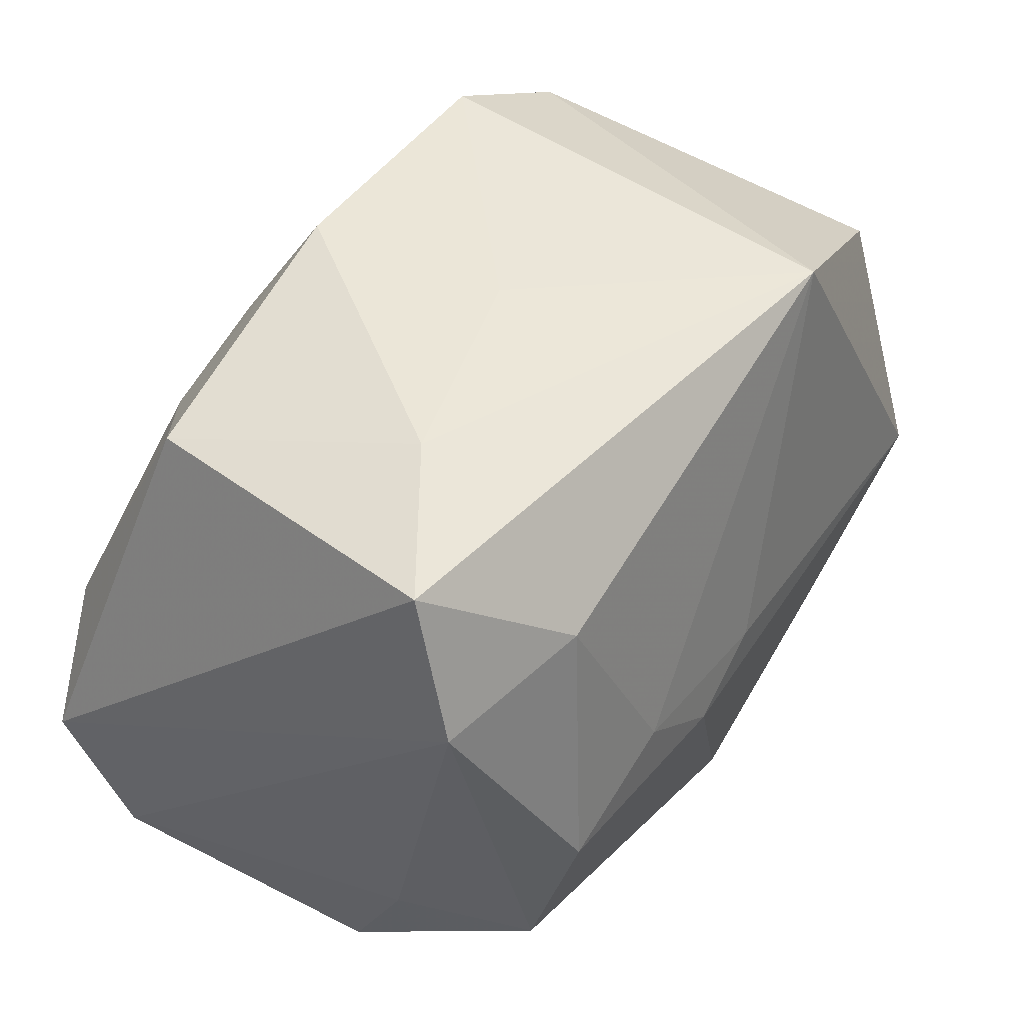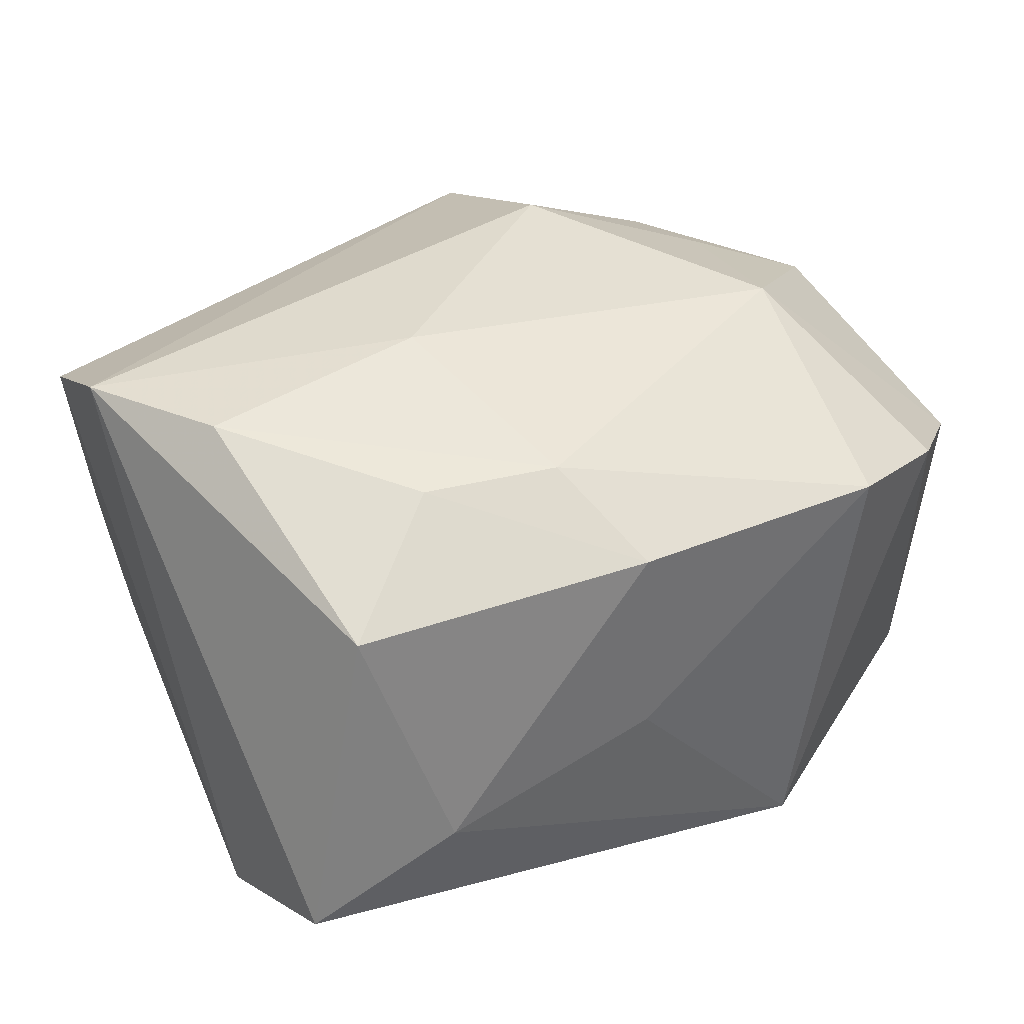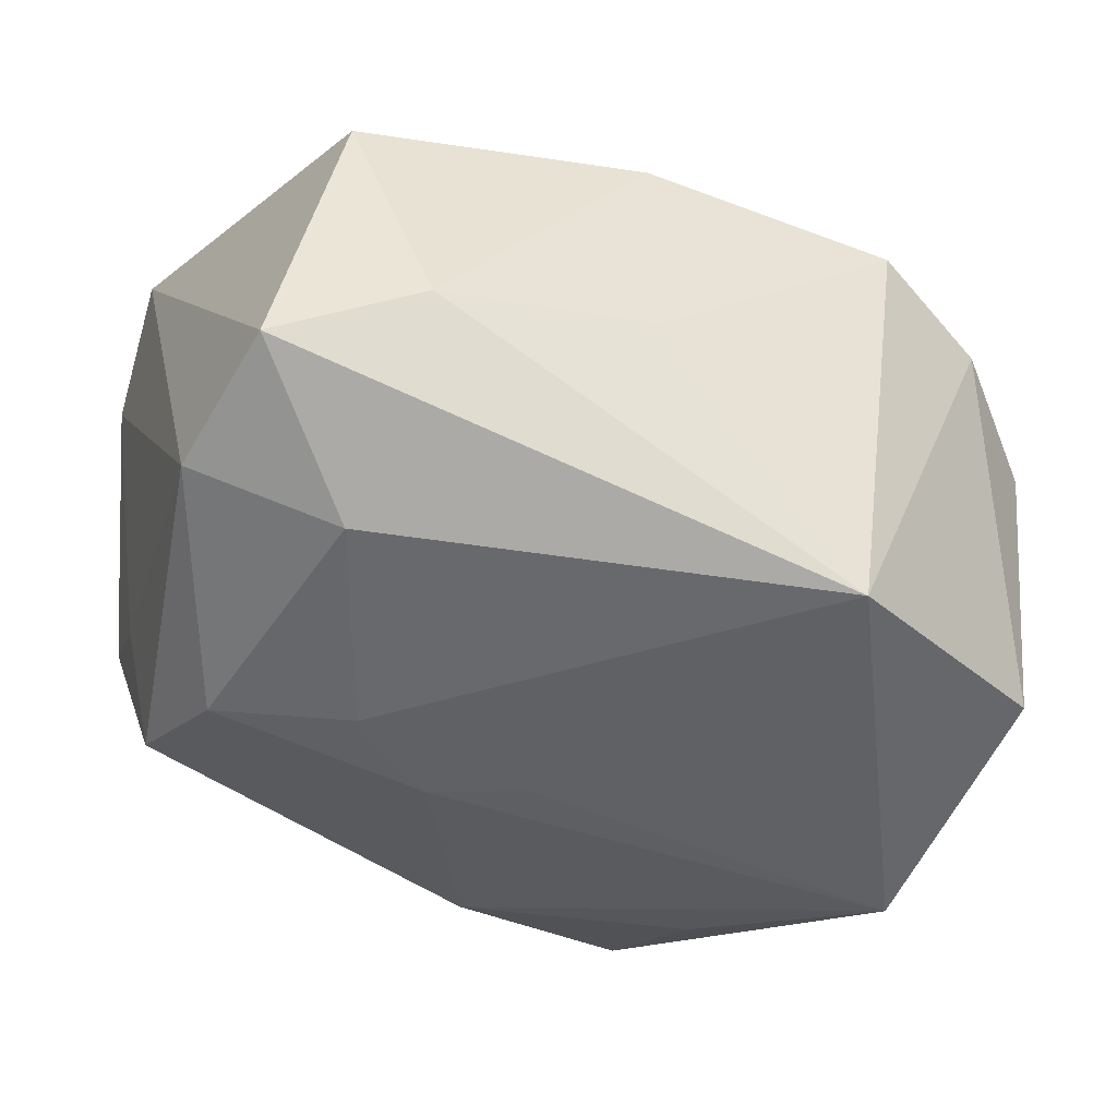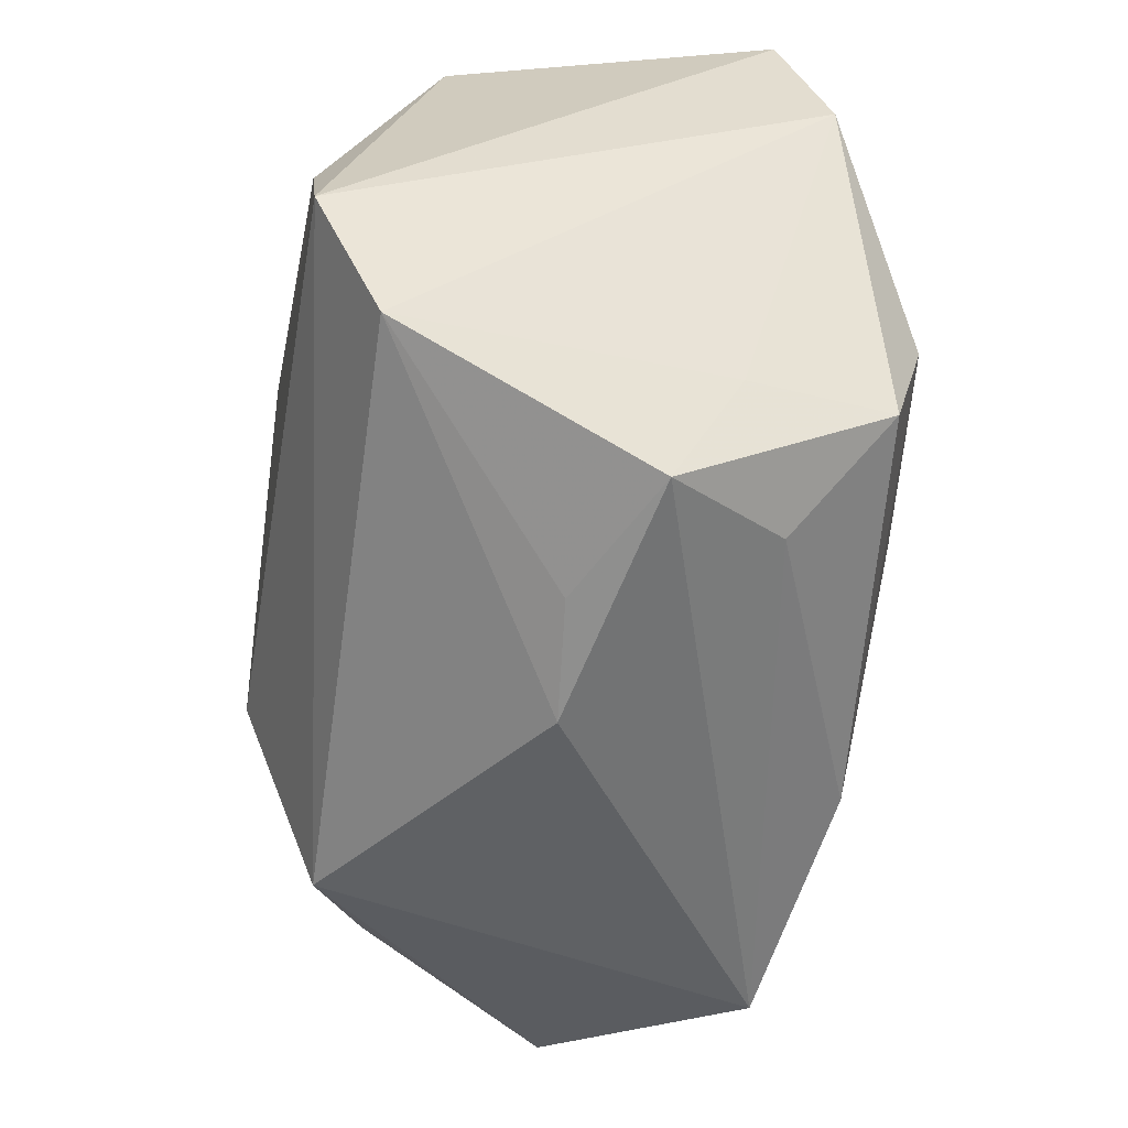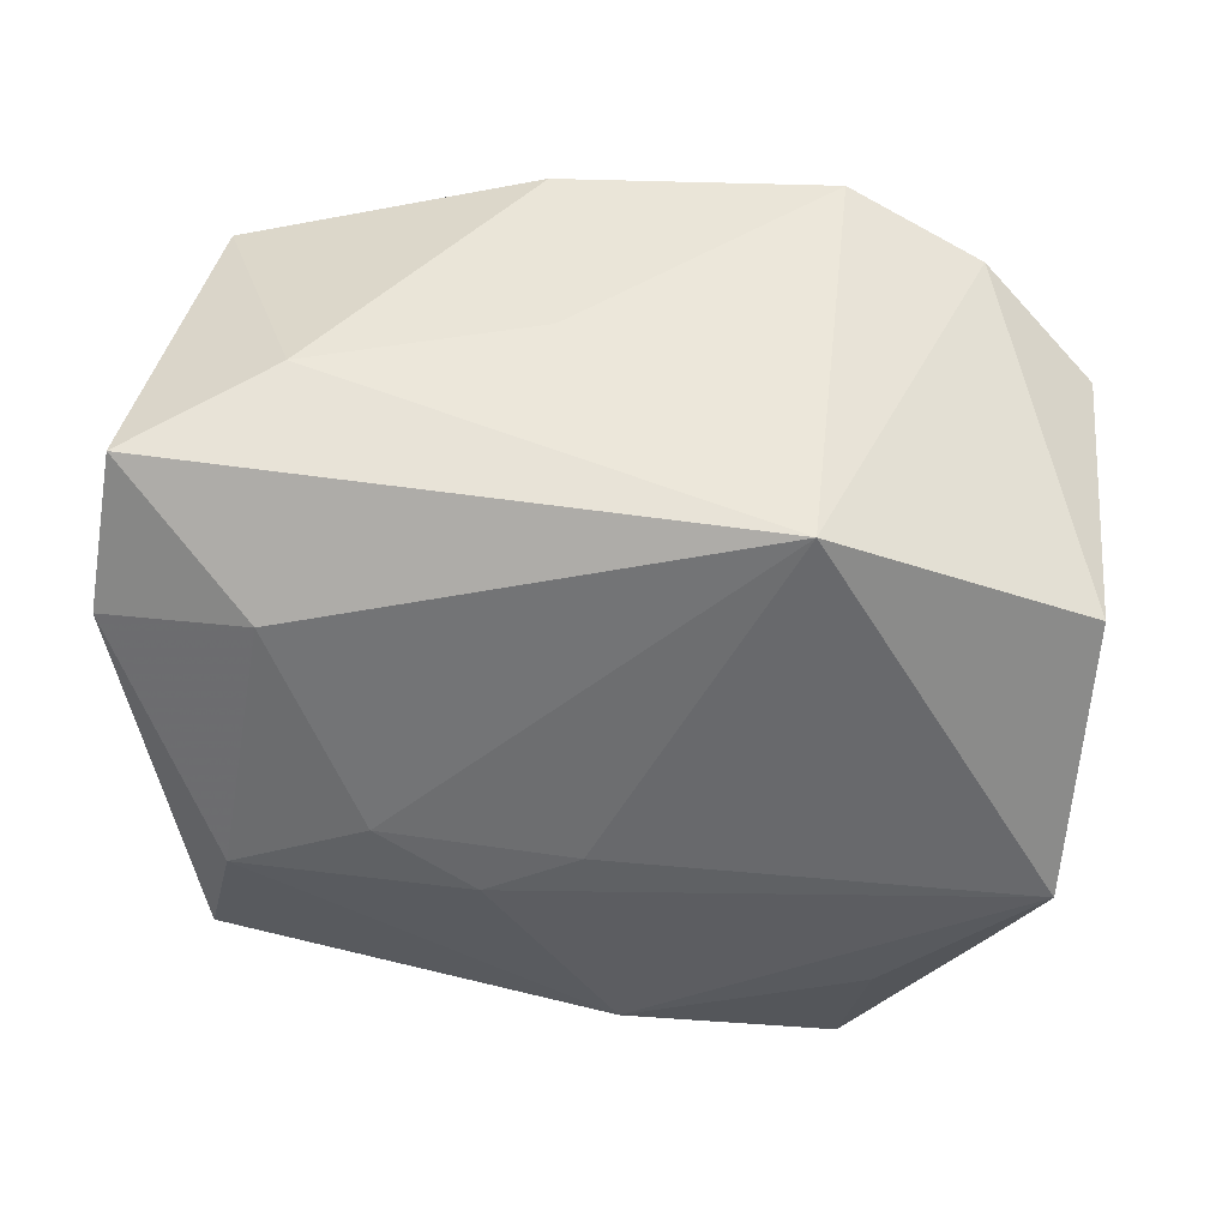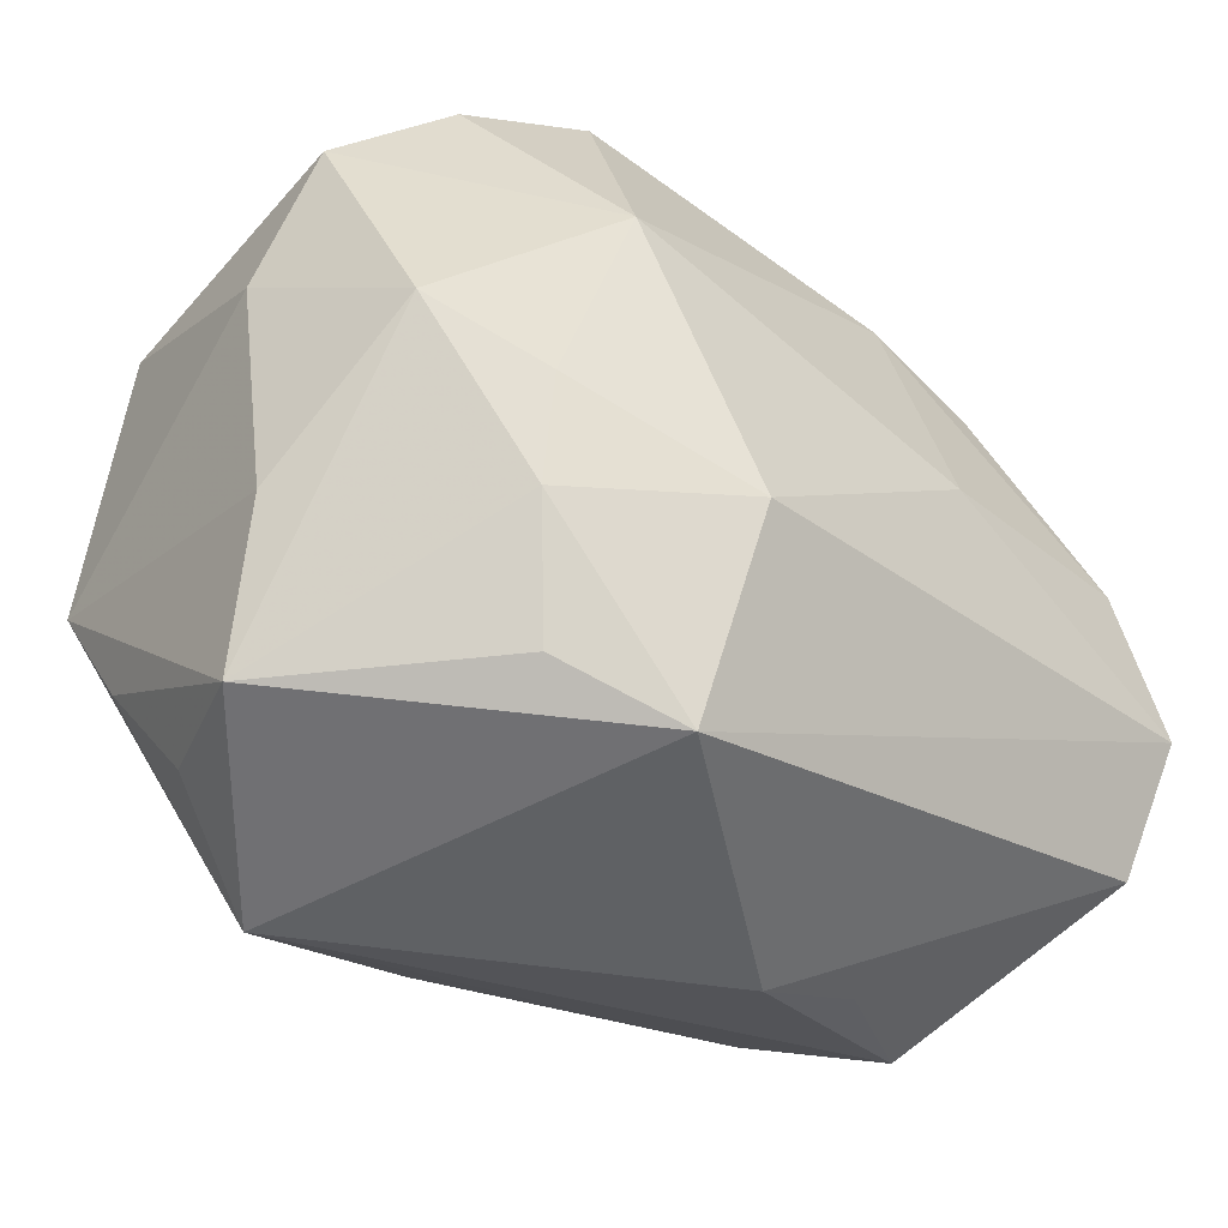
<metadata>
{"format":"obj","ext":"obj","renderer":"f3d","projection":"perspective","resolution":1024,"background":"white","views":[{"elev":44.7,"azim":120.4,"up":"+Y"},{"elev":36.1,"azim":149.4,"up":"+Z"},{"elev":-41.3,"azim":156.5,"up":"+Z"},{"elev":-47.1,"azim":81.6,"up":"+Y"},{"elev":-46.1,"azim":179.5,"up":"+Z"},{"elev":-42.9,"azim":-43.6,"up":"+Y"}]}
</metadata>
<code>
v 0.02952 -0.00431 -0.02416
v 0.02211 -0.02951 0.003674
v -0.03742 0.01675 -0.01827
v -0.01129 -0.03147 0.01972
v 0.03932 -0.006515 0.02542
v 0.03036 0.0269 0.01562
v 0.01244 -0.033 0.002854
v -0.01044 -0.01332 0.0269
v 0.01987 0.01953 0.02289
v 0.03453 -0.01668 -0.00817
v -0.0263 -0.007192 0.02119
v 0.008323 0.02231 0.02305
v -0.03568 -0.02768 -0.002312
v 0.0257 0.01847 -0.02128
v 0.02379 0.03095 -0.005547
v -0.0148 0.02895 -0.0226
v -0.03344 -0.01593 -0.02074
v 0.03654 0.02813 -0.01278
v -0.04094 0.006111 0.002123
v 0.01796 0.0006365 -0.02524
v -0.02228 0.009734 0.02535
v 0.001499 -0.001341 -0.0263
v -0.03049 -0.02518 -0.01474
v -0.02054 -0.03277 -0.01861
v -0.03639 -0.00314 0.01728
v 0.03332 -0.02741 -0.002405
v -0.03057 0.02632 0.01351
v -0.01915 0.03146 0.01667
v -0.02557 -0.01693 0.0191
v -0.03535 -0.005623 -0.0263
v 0.03196 -0.01549 -0.02084
v -0.001432 -0.02525 -0.02293
v 0.03855 0.01555 -0.01682
v 0.009612 -0.005111 -0.0263
v -0.03977 0.01786 0.008601
v 0.004725 0.03146 0.01737
v -0.02236 -0.01984 -0.02326
v 0.03824 -0.0184 0.01963
v 0.012 0.00307 0.02711
v 0.003852 0.03108 -0.00109
v 0.0327 0.005401 0.02585
v -0.02138 -0.02728 0.01501
v 0.02582 -0.02434 -0.01262
v -0.03857 -0.01493 0.003386
f 5 8 4
f 39 8 5
f 7 26 2
f 38 2 26
f 5 4 38
f 38 4 7
f 7 2 38
f 34 32 30
f 31 26 43
f 43 32 31
f 1 32 34
f 31 32 1
f 16 30 3
f 5 18 6
f 3 35 27
f 28 16 27
f 27 16 3
f 10 26 31
f 10 38 26
f 24 4 13
f 7 4 24
f 24 26 7
f 32 43 24
f 24 43 26
f 19 35 3
f 3 30 19
f 19 25 35
f 31 1 33
f 33 10 31
f 38 10 33
f 33 18 5
f 5 38 33
f 15 6 18
f 18 16 15
f 34 30 22
f 30 16 22
f 6 15 36
f 41 39 5
f 5 6 41
f 13 4 42
f 29 4 8
f 29 42 4
f 29 25 13
f 13 42 29
f 21 27 35
f 35 25 21
f 28 27 21
f 8 39 21
f 13 30 17
f 30 24 17
f 37 30 32
f 32 24 37
f 37 24 30
f 44 30 13
f 44 19 30
f 13 25 44
f 25 19 44
f 14 33 1
f 14 16 18
f 18 33 14
f 40 16 28
f 40 15 16
f 28 36 40
f 40 36 15
f 39 41 12
f 12 21 39
f 12 36 28
f 28 21 12
f 11 29 8
f 25 29 11
f 8 21 11
f 11 21 25
f 23 24 13
f 13 17 23
f 23 17 24
f 20 1 34
f 20 14 1
f 34 22 20
f 20 22 16
f 16 14 20
f 9 41 6
f 9 12 41
f 6 36 9
f 36 12 9

</code>
